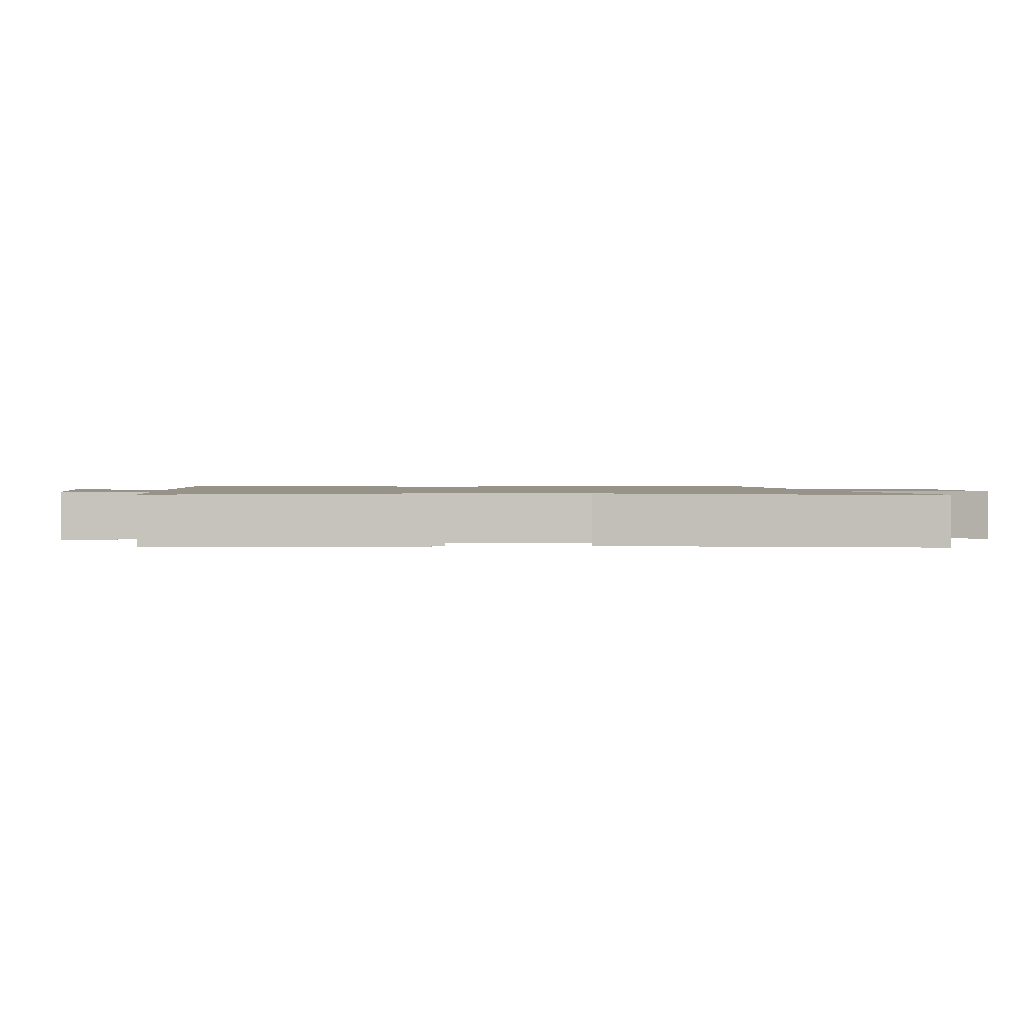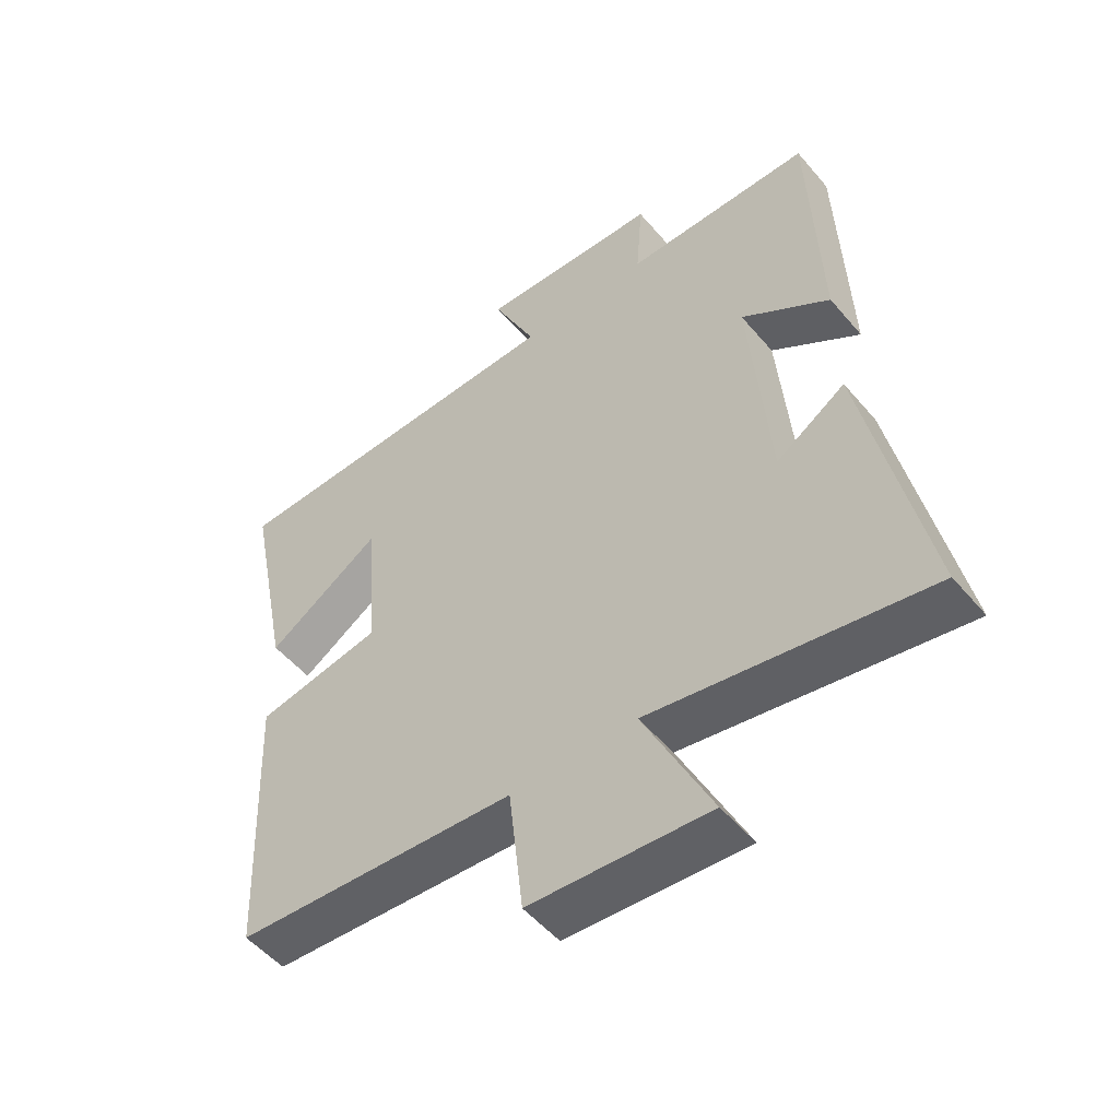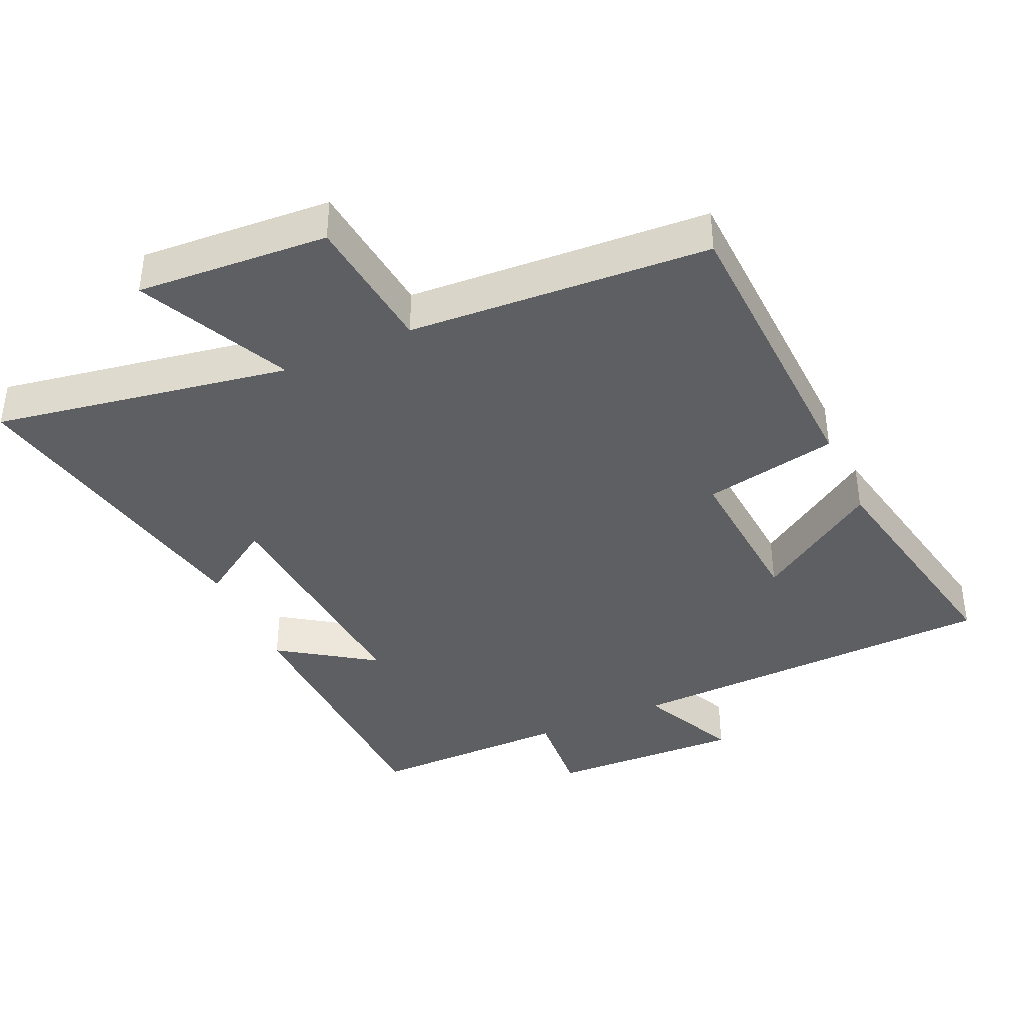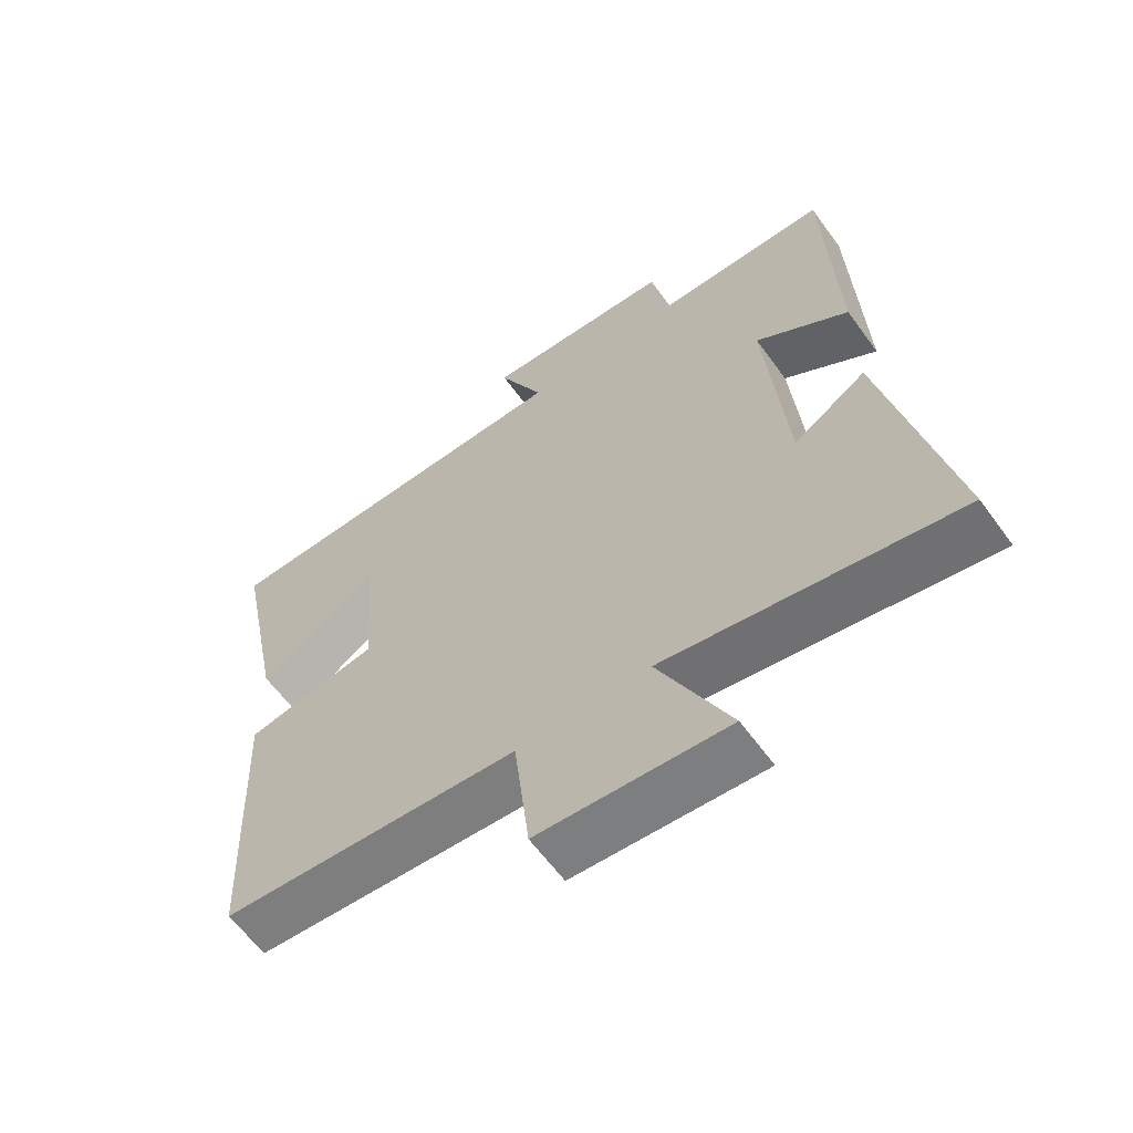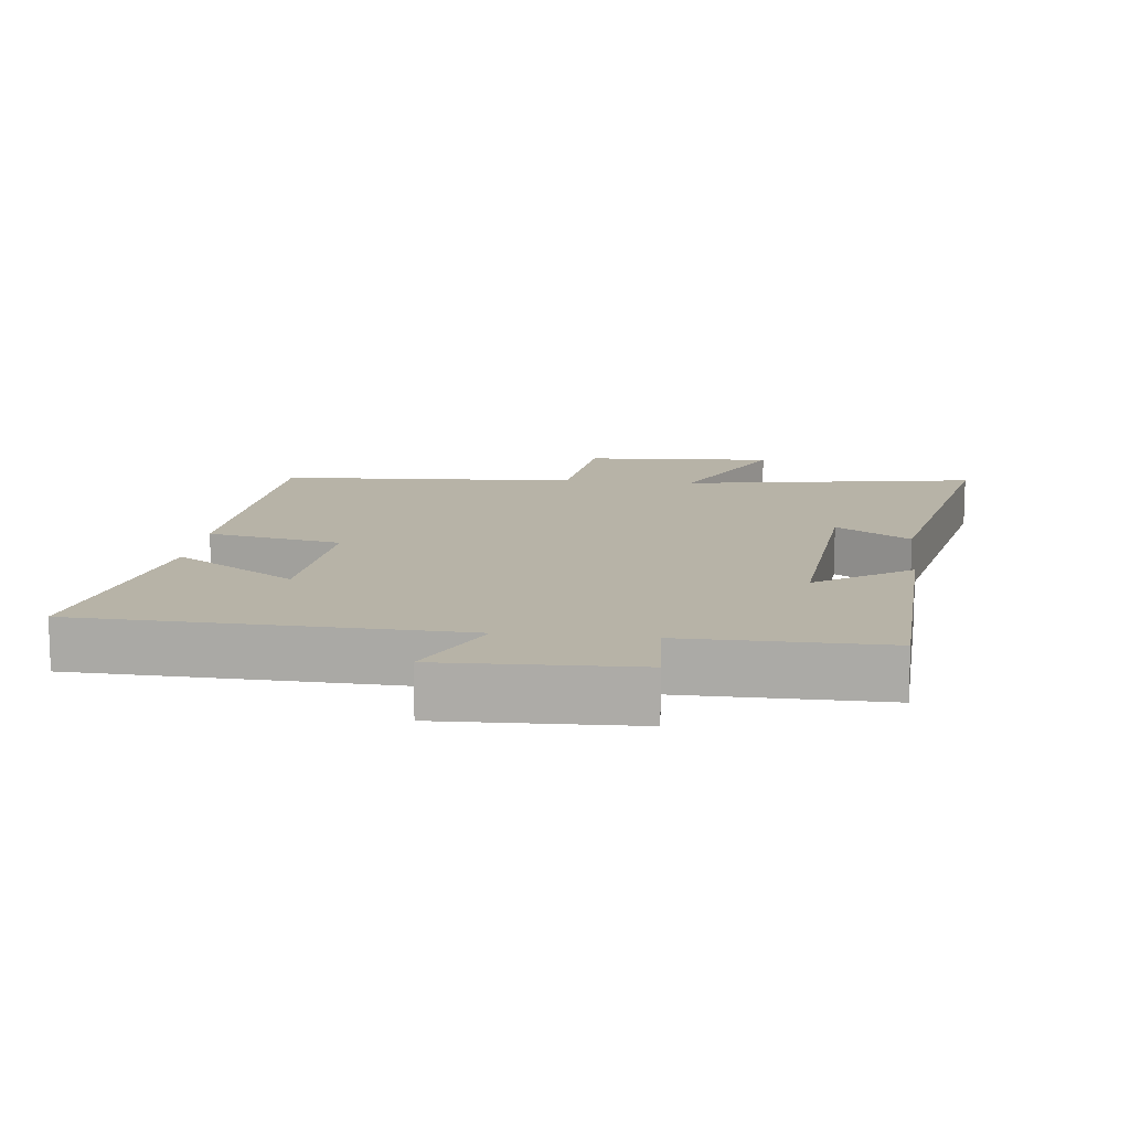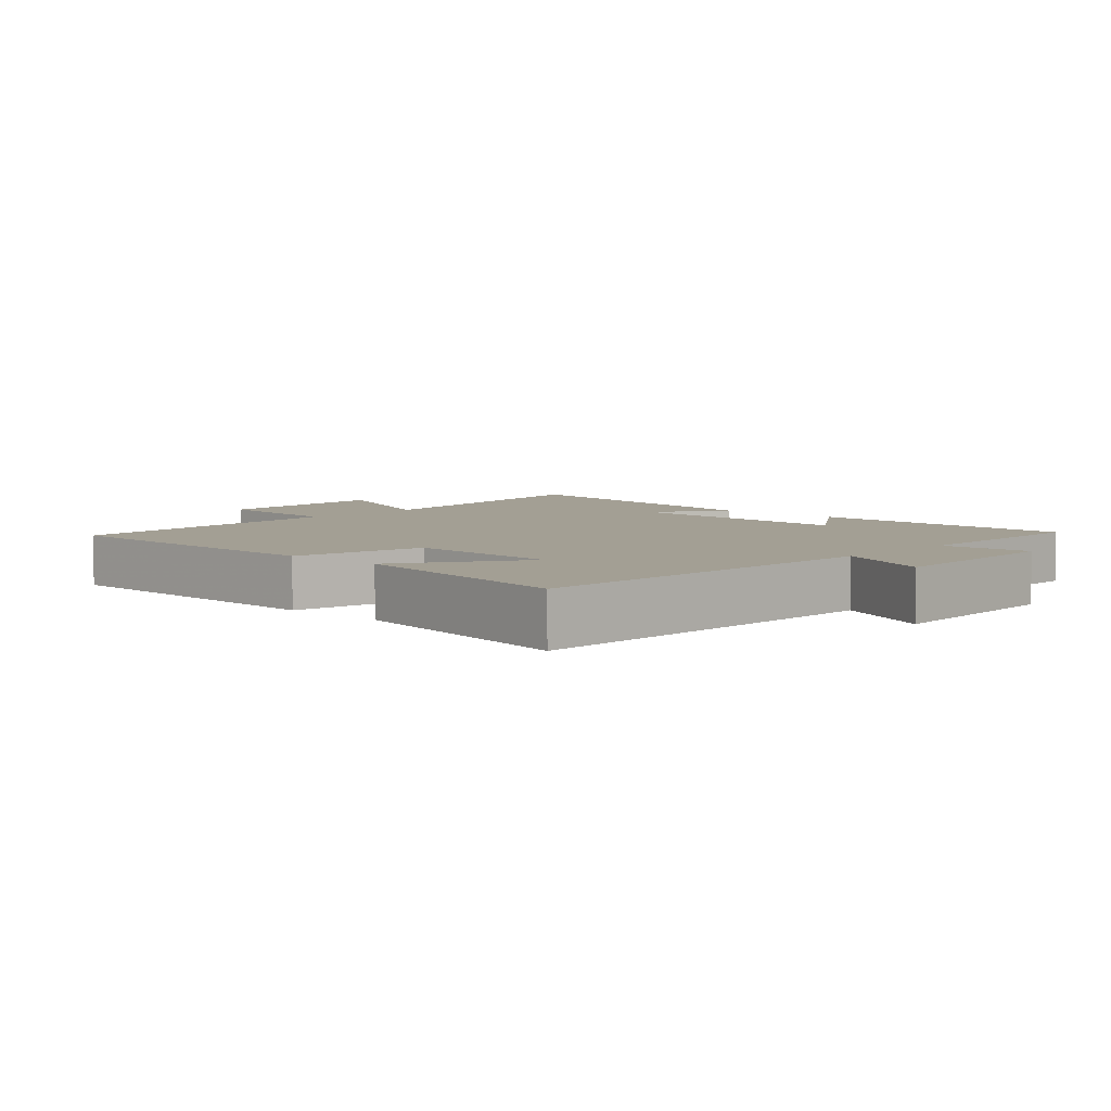
<metadata>
{"format":"obj","ext":"obj","renderer":"f3d","projection":"perspective","resolution":1024,"background":"white","views":[{"elev":1.3,"azim":85.3,"up":"+Y"},{"elev":-52.0,"azim":38.9,"up":"+Z"},{"elev":-39.7,"azim":-155.8,"up":"+Y"},{"elev":-61.8,"azim":35.9,"up":"+Z"},{"elev":12.6,"azim":6.6,"up":"+Y"},{"elev":5.3,"azim":-47.6,"up":"+Y"}]}
</metadata>
<code>
v 0.595 0.07 -0.574
v 0.16 0.07 -0.5
v 0.267 0.07 -0.723
v -0.015 0.07 -0.705
v -0.038 0.07 -0.5
v -0.481 0.07 -0.473
v -0.5 0.07 -0.029
v -0.302 0.07 0.01
v -0.32 0.07 0.244
v -0.5 0.07 0.125
v -0.571 0.07 0.481
v -0.016 0.07 0.5
v -0.084 0.07 0.645
v 0.2 0.07 0.635
v 0.19 0.07 0.5
v 0.485 0.07 0.502
v 0.5 0.07 0.091
v 0.361 0.07 0.185
v 0.391 0.07 -0.179
v 0.5 0.07 -0.107
v 0.595 0 -0.574
v 0.16 0 -0.5
v 0.267 0 -0.723
v -0.015 0 -0.705
v -0.038 0 -0.5
v -0.481 0 -0.473
v -0.5 0 -0.029
v -0.302 0 0.01
v -0.32 0 0.244
v -0.5 0 0.125
v -0.571 0 0.481
v -0.016 0 0.5
v -0.084 0 0.645
v 0.2 0 0.635
v 0.19 0 0.5
v 0.485 0 0.502
v 0.5 0 0.091
v 0.361 0 0.185
v 0.391 0 -0.179
v 0.5 0 -0.107
f 19 20 1 2
f 18 19 2
f 15 16 17 18
f 15 18 2
f 12 13 14 15
f 12 15 2
f 9 10 11 12
f 8 9 12 2
f 7 8 2
f 6 7 2
f 5 6 2
f 2 3 4 5
f 22 21 40 39
f 22 39 38
f 38 37 36 35
f 22 38 35
f 35 34 33 32
f 22 35 32
f 32 31 30 29
f 22 32 29 28
f 22 28 27
f 22 27 26
f 22 26 25
f 25 24 23 22
f 1 21 22 2
f 2 22 23 3
f 3 23 24 4
f 4 24 25 5
f 5 25 26 6
f 6 26 27 7
f 7 27 28 8
f 8 28 29 9
f 9 29 30 10
f 10 30 31 11
f 11 31 32 12
f 12 32 33 13
f 13 33 34 14
f 14 34 35 15
f 15 35 36 16
f 16 36 37 17
f 17 37 38 18
f 18 38 39 19
f 19 39 40 20
f 20 40 21 1

</code>
